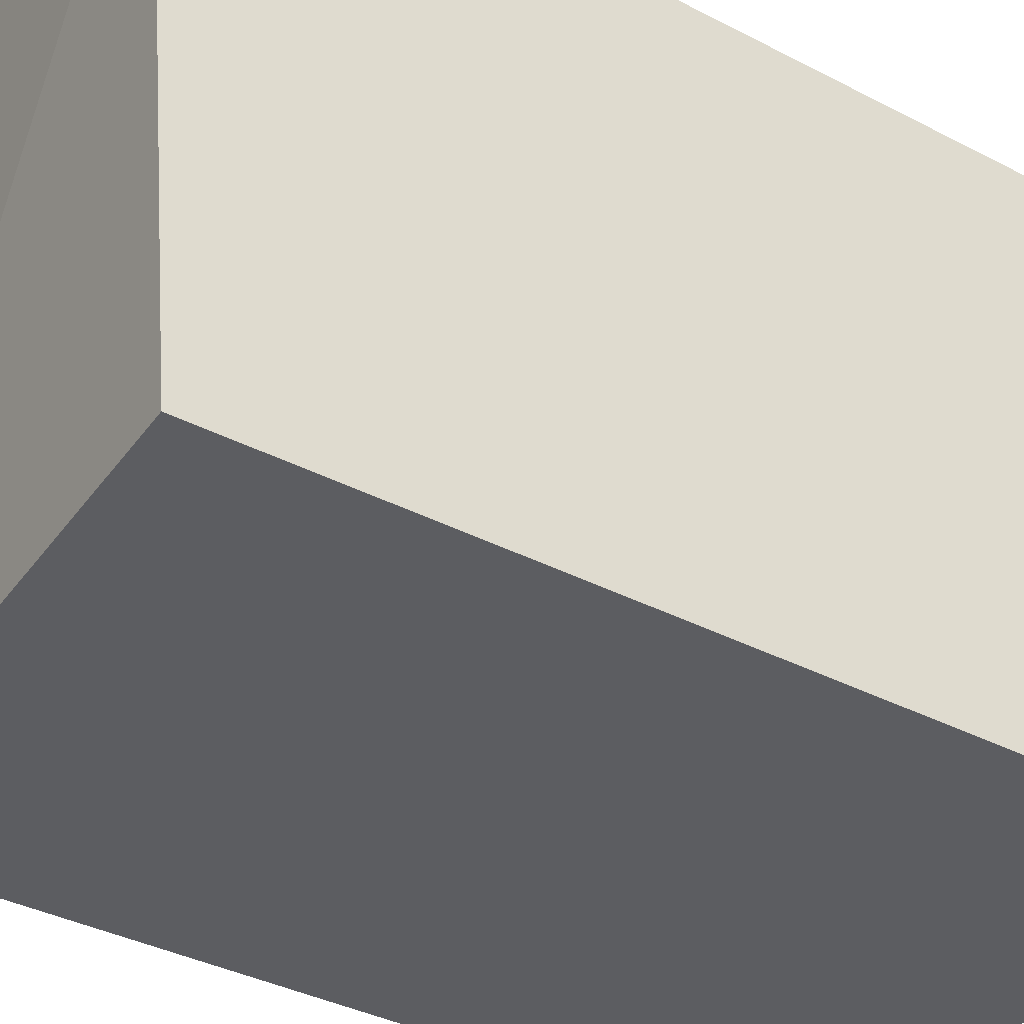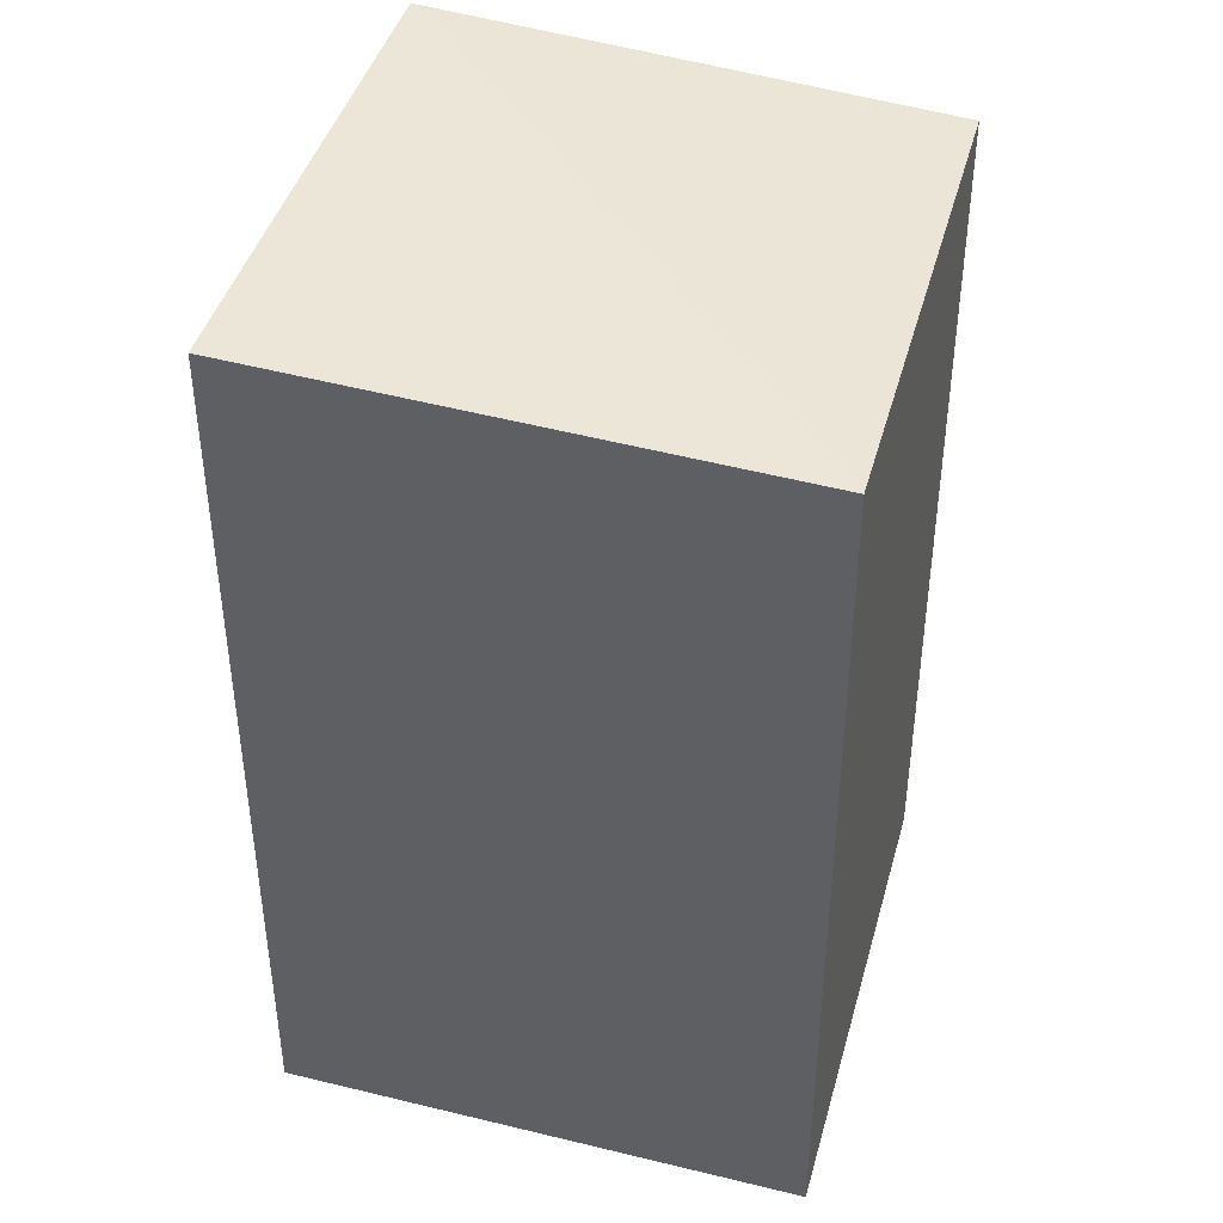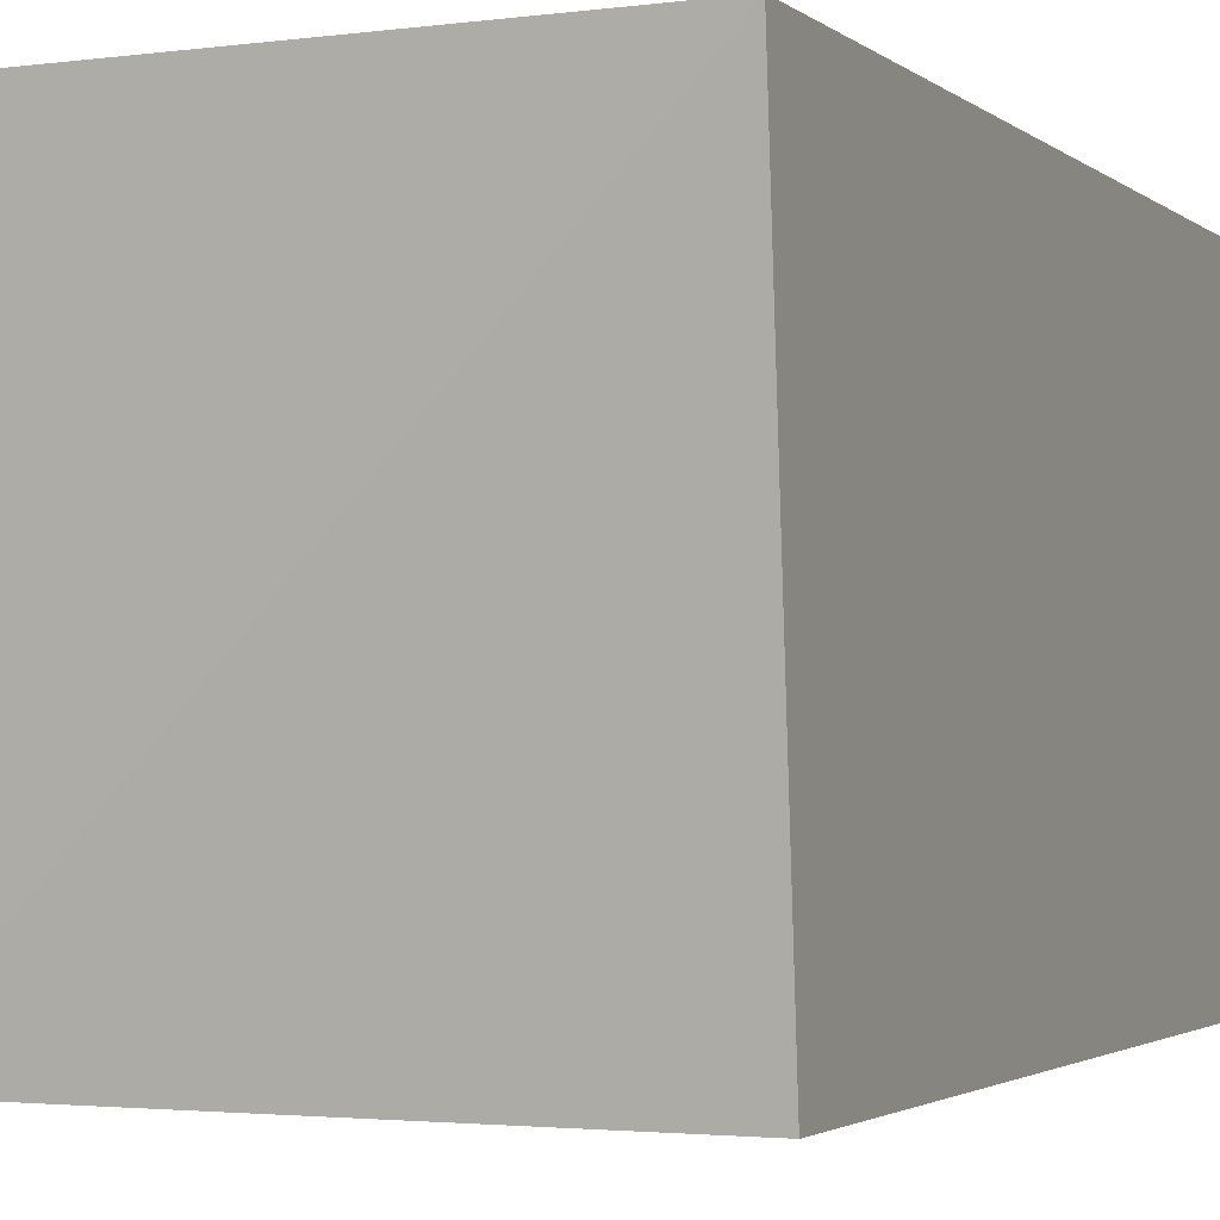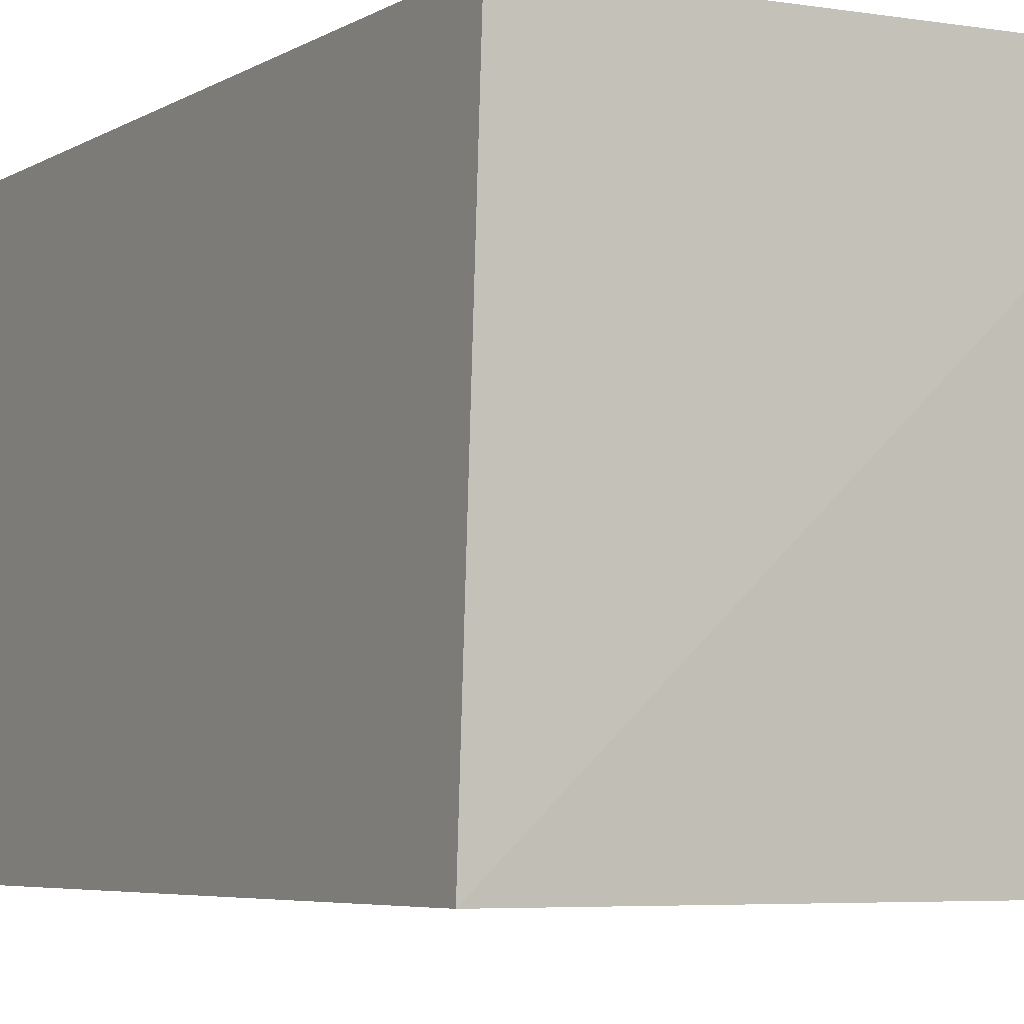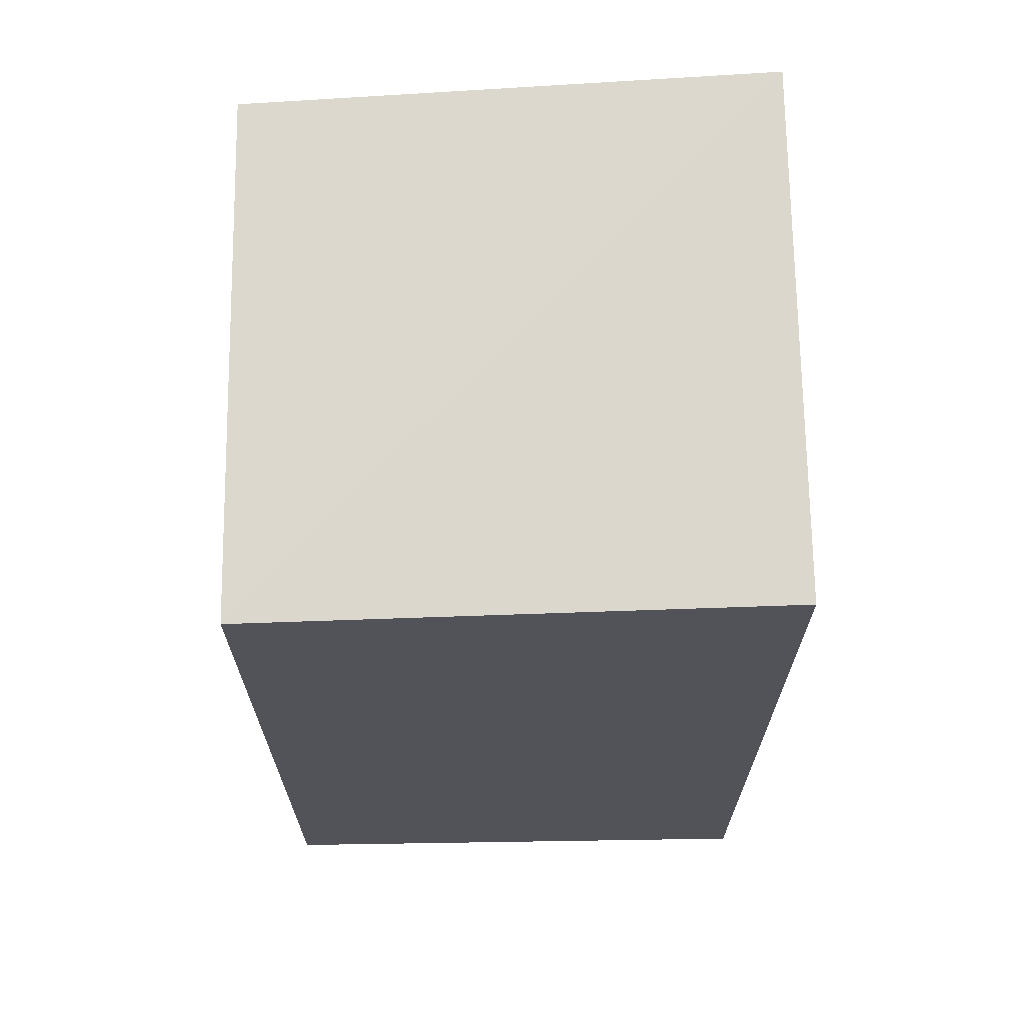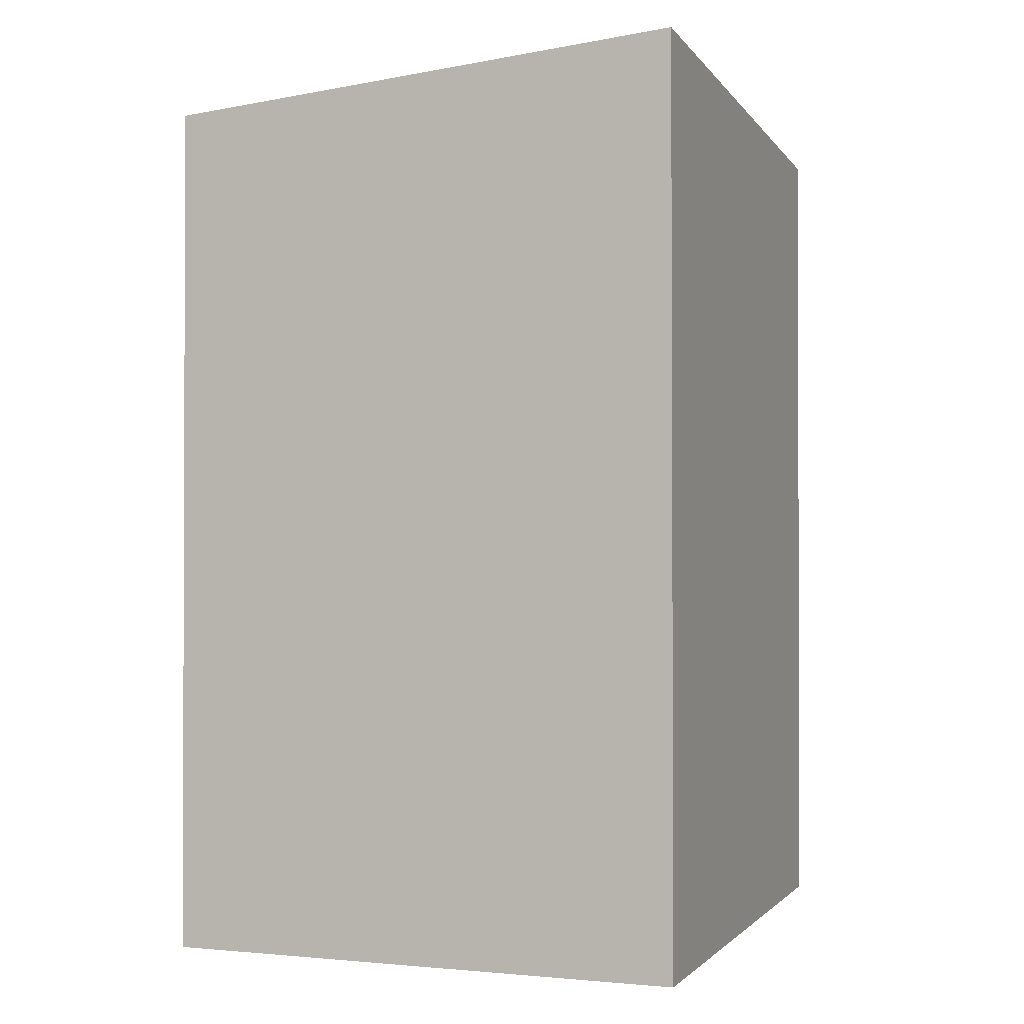
<metadata>
{"format":"obj","ext":"obj","renderer":"f3d","projection":"perspective","resolution":1024,"background":"white","views":[{"elev":-36.5,"azim":-124.3,"up":"+Z"},{"elev":39.8,"azim":105.4,"up":"+Y"},{"elev":-2.2,"azim":-157.7,"up":"+Z"},{"elev":-5.3,"azim":149.2,"up":"+Z"},{"elev":67.3,"azim":179.1,"up":"+Y"},{"elev":-1.1,"azim":-69.0,"up":"+Y"}]}
</metadata>
<code>
g Rock_Square_m_18_Collider
v -0.2156 0.7434 0.2156
v -0.216 0 -0.216
v -0.2157 -0.00144 0.2163
v 0.2159 0.6835 -0.2159
v 0.2158 0.01052 0.2154
v 0.216 0 -0.216
v 0.216 0.7079 0.216
v -0.2156 0.7071 -0.2161
f 1 2 3
f 4 5 6
f 5 2 6
f 7 4 1
f 4 8 1
f 1 5 7
f 4 2 8
f 1 8 2
f 5 1 3
f 4 7 5
f 5 3 2
f 4 6 2

</code>
